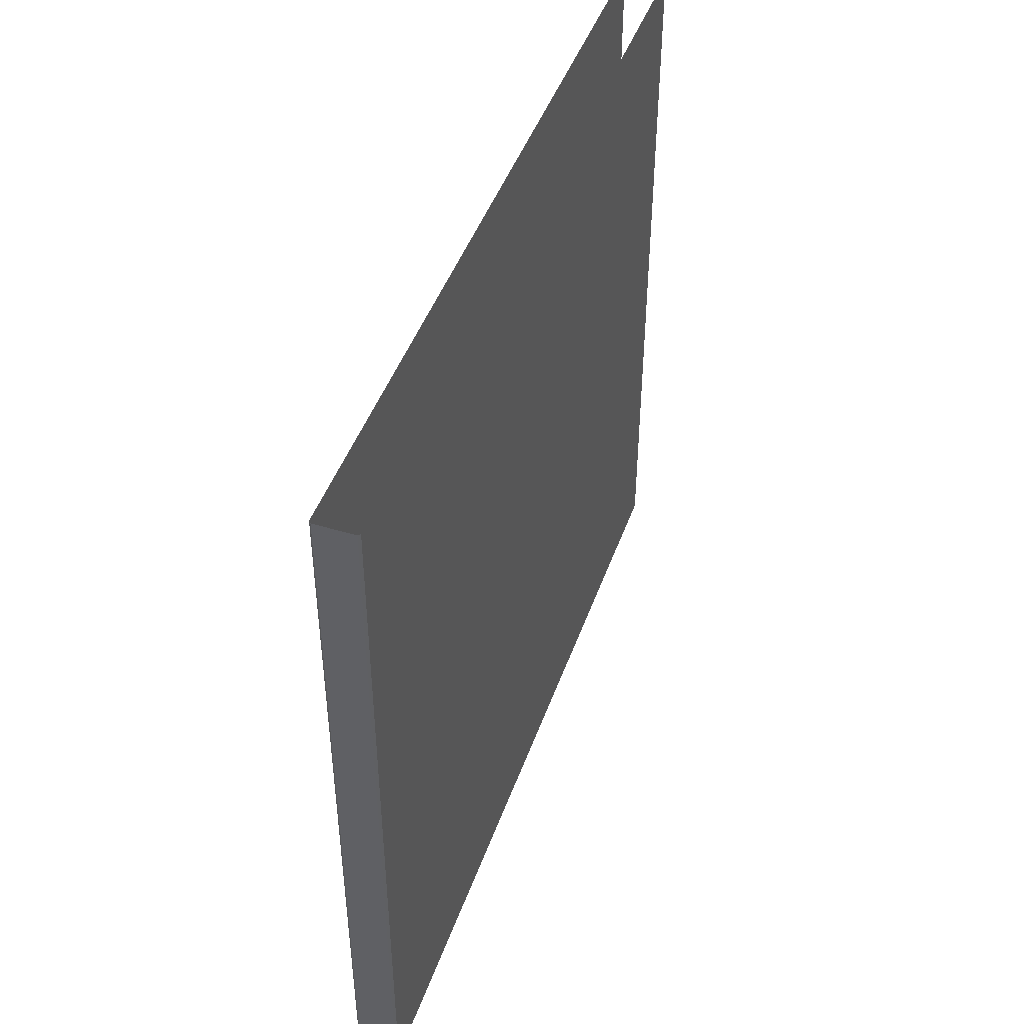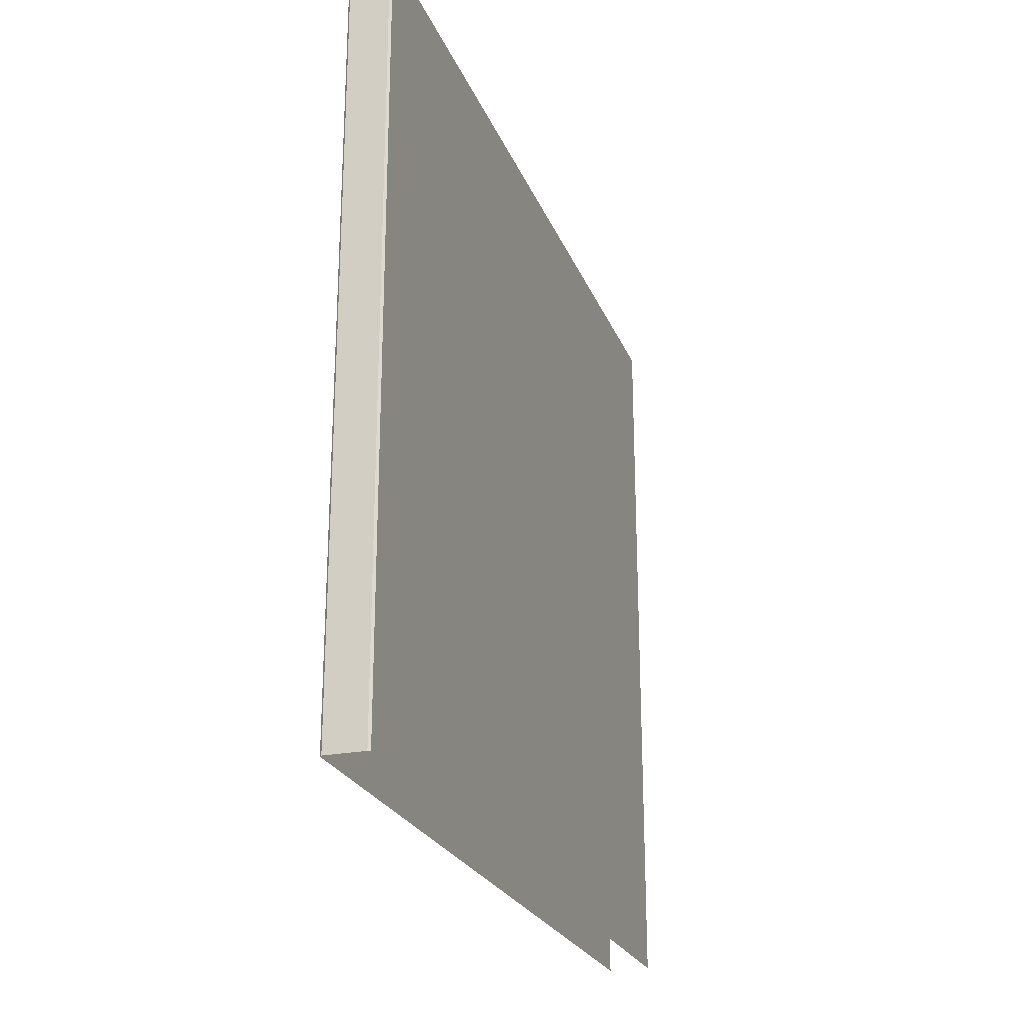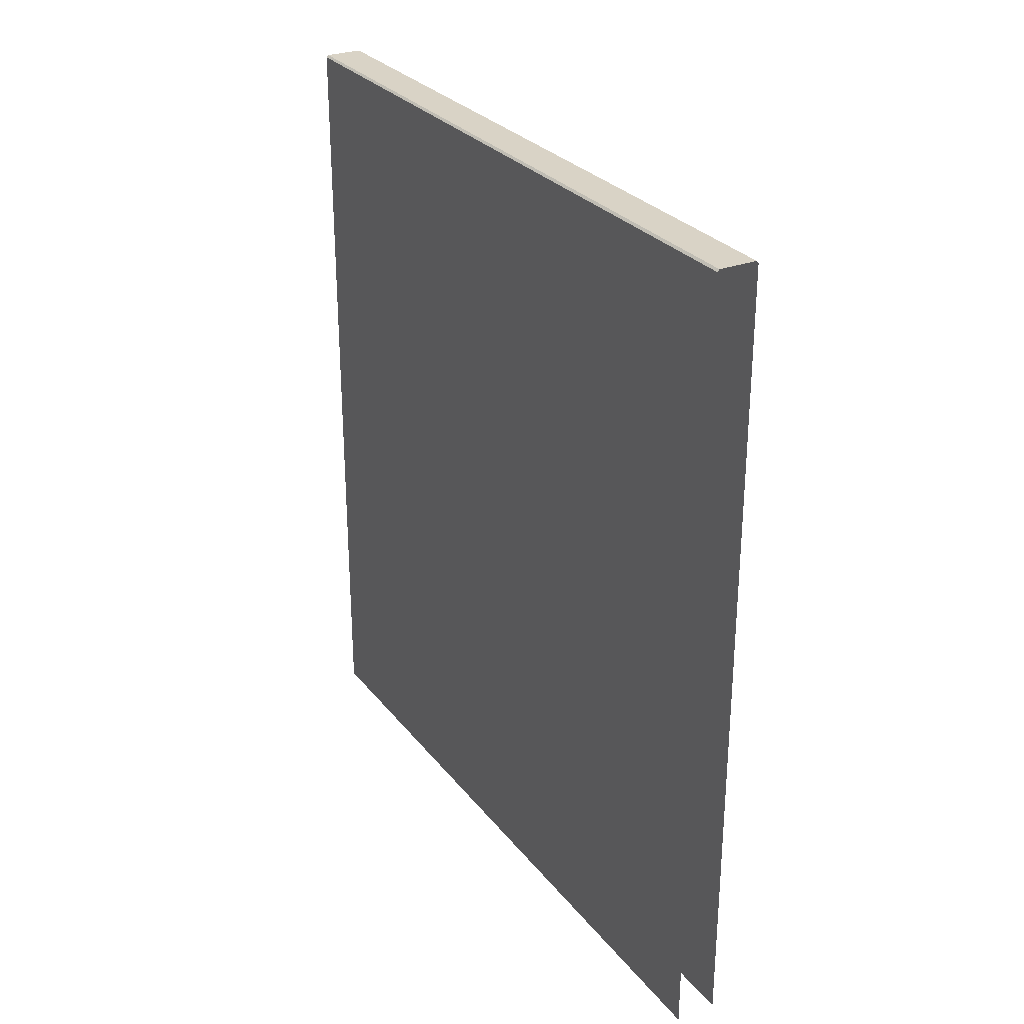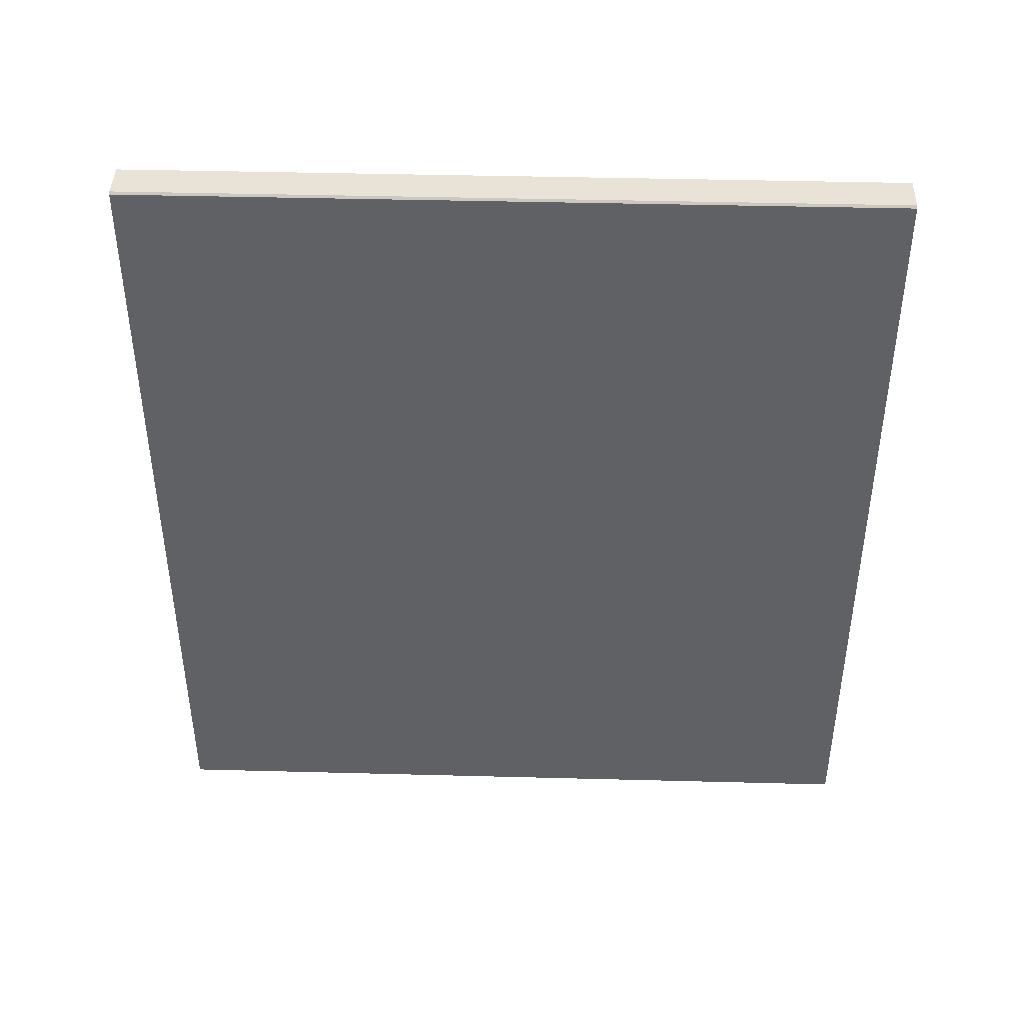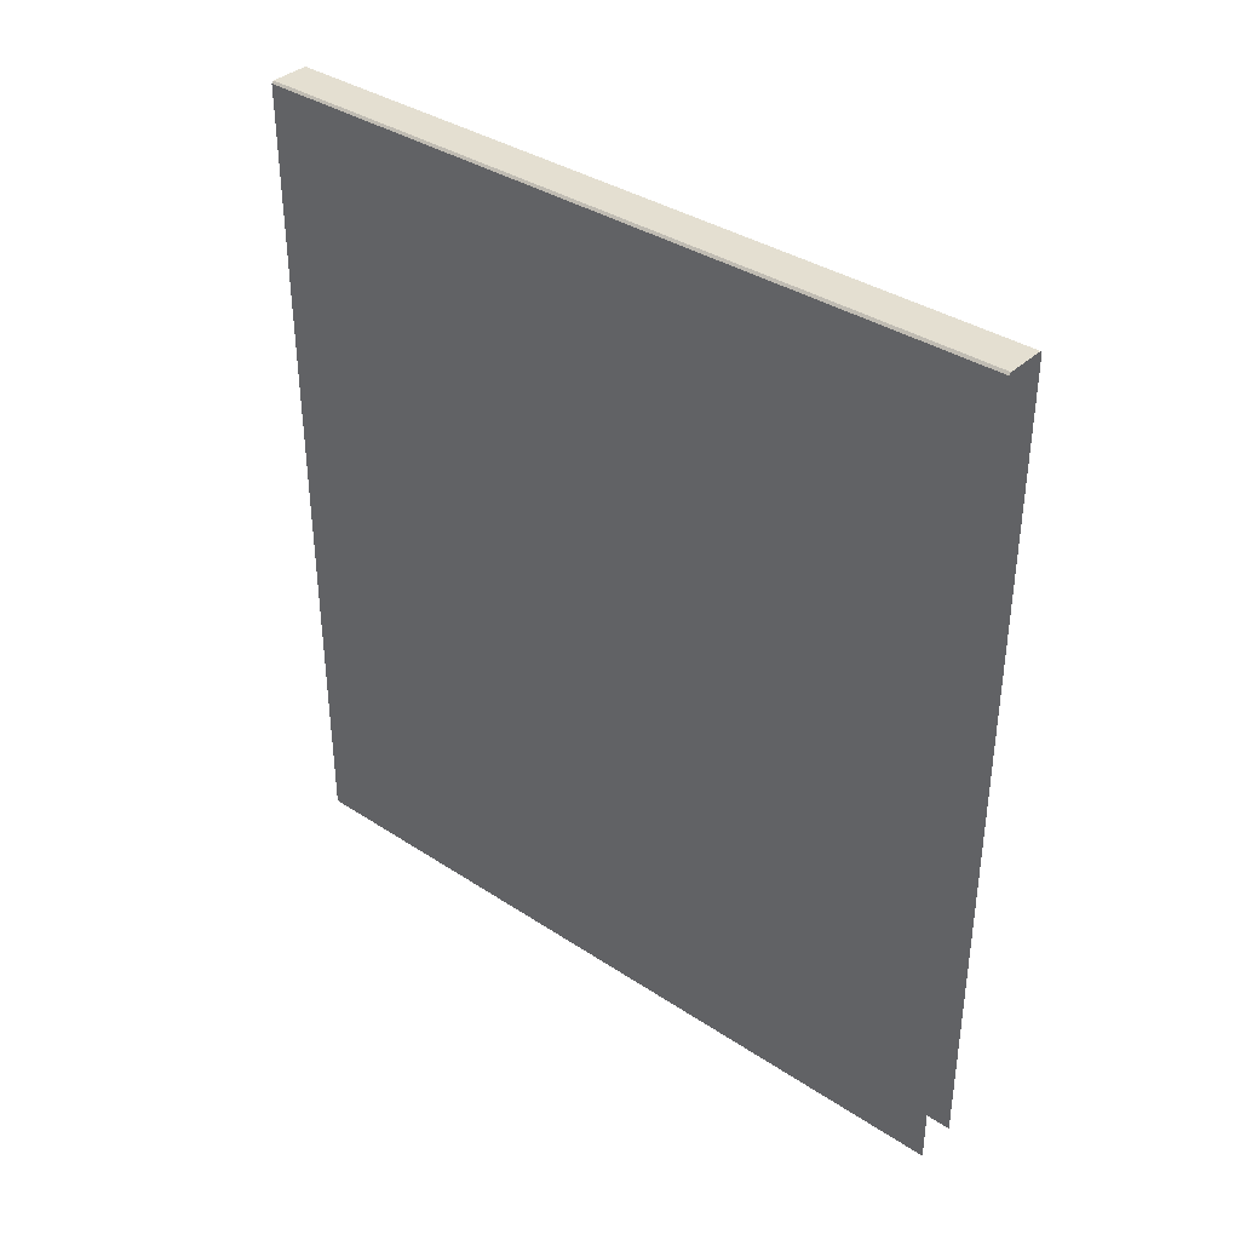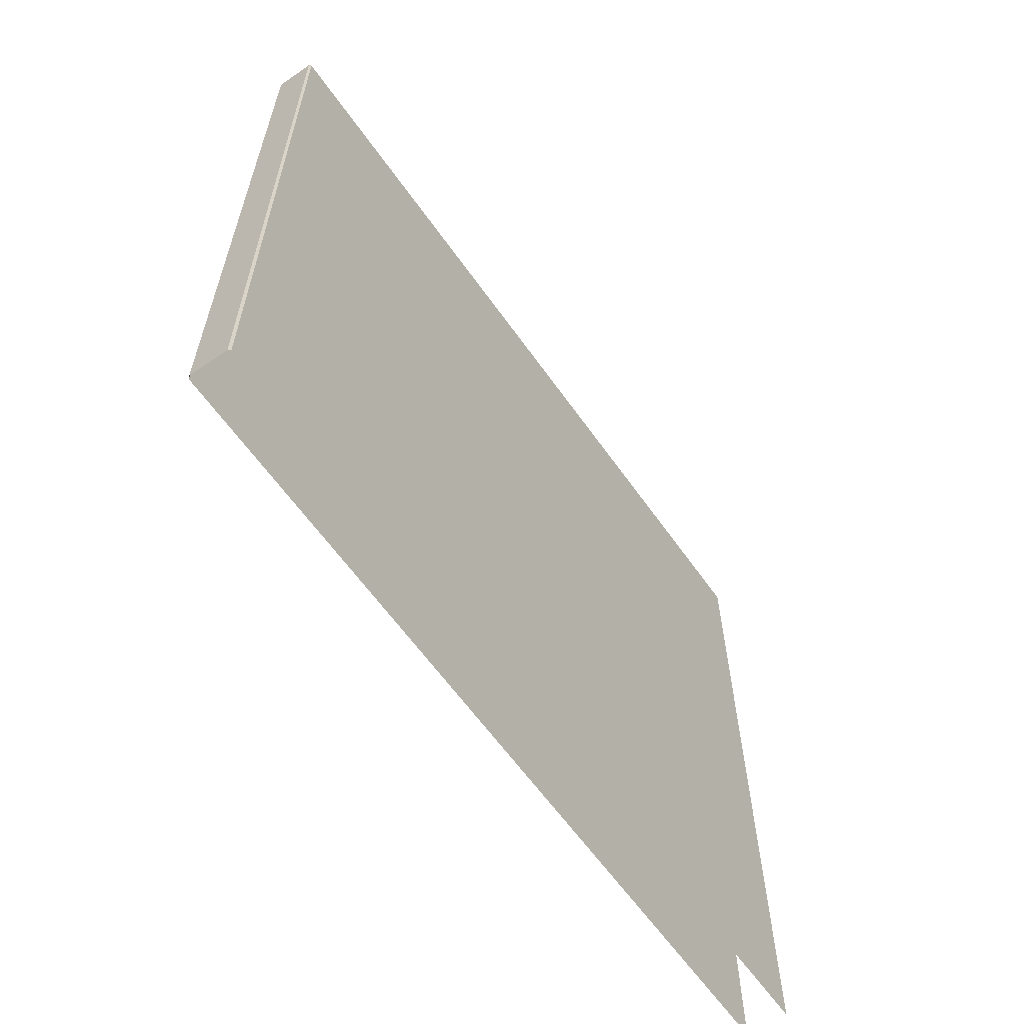
<metadata>
{"format":"obj","ext":"obj","renderer":"f3d","projection":"perspective","resolution":1024,"background":"white","views":[{"elev":45.6,"azim":19.1,"up":"+Y"},{"elev":-24.1,"azim":18.3,"up":"+Y"},{"elev":28.3,"azim":-30.1,"up":"+Z"},{"elev":41.9,"azim":91.8,"up":"+Z"},{"elev":36.7,"azim":-49.6,"up":"+Z"},{"elev":-61.6,"azim":35.1,"up":"+Y"}]}
</metadata>
<code>
g default
v 0 0 0
v 0 9.834 0
v 0.5531 0 0
v 0.5531 9.834 0
v 0.5531 0 10.67
v 0.5255 0 10.7
v 0.5255 9.834 10.7
v 0.5531 9.834 10.67
v 0.02765 0 10.7
v 0 0 10.67
v 0 9.834 10.67
v 0.02765 9.834 10.7
g Cabinet_Vertical_Shelf
f 6 7 12 9
f 10 11 2 1
f 3 4 8 5
f 6 5 8 7
f 10 9 12 11

</code>
